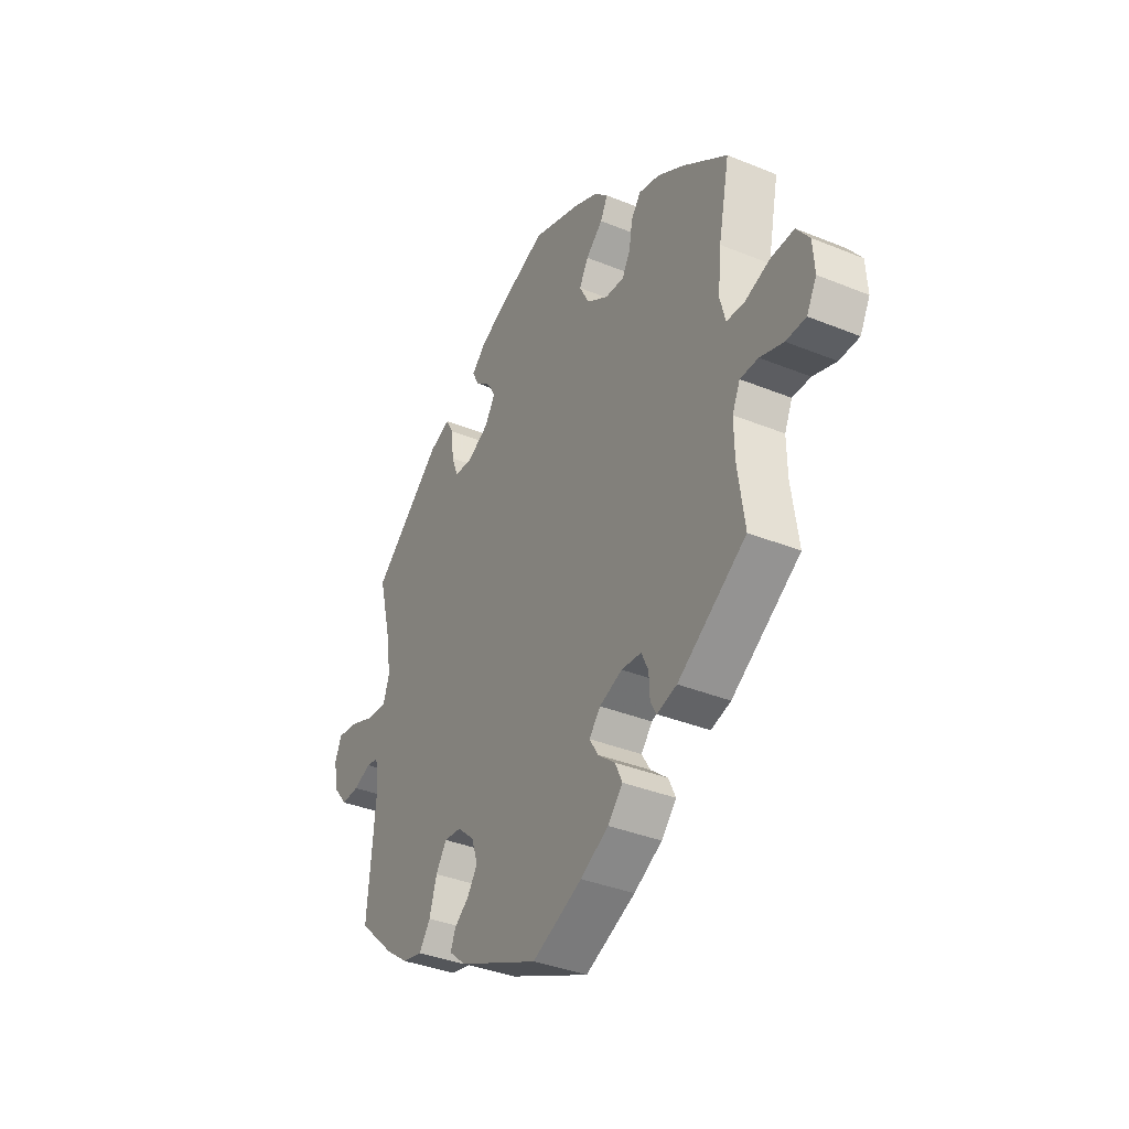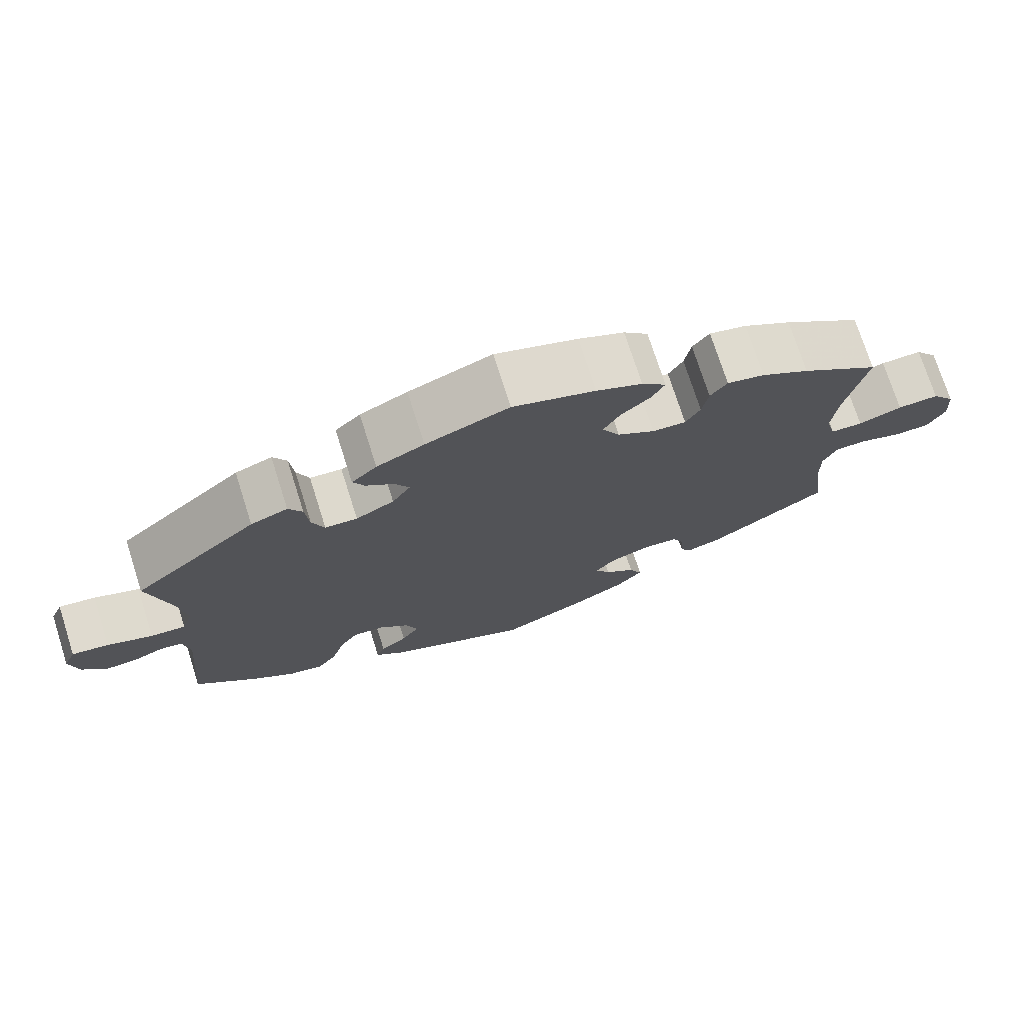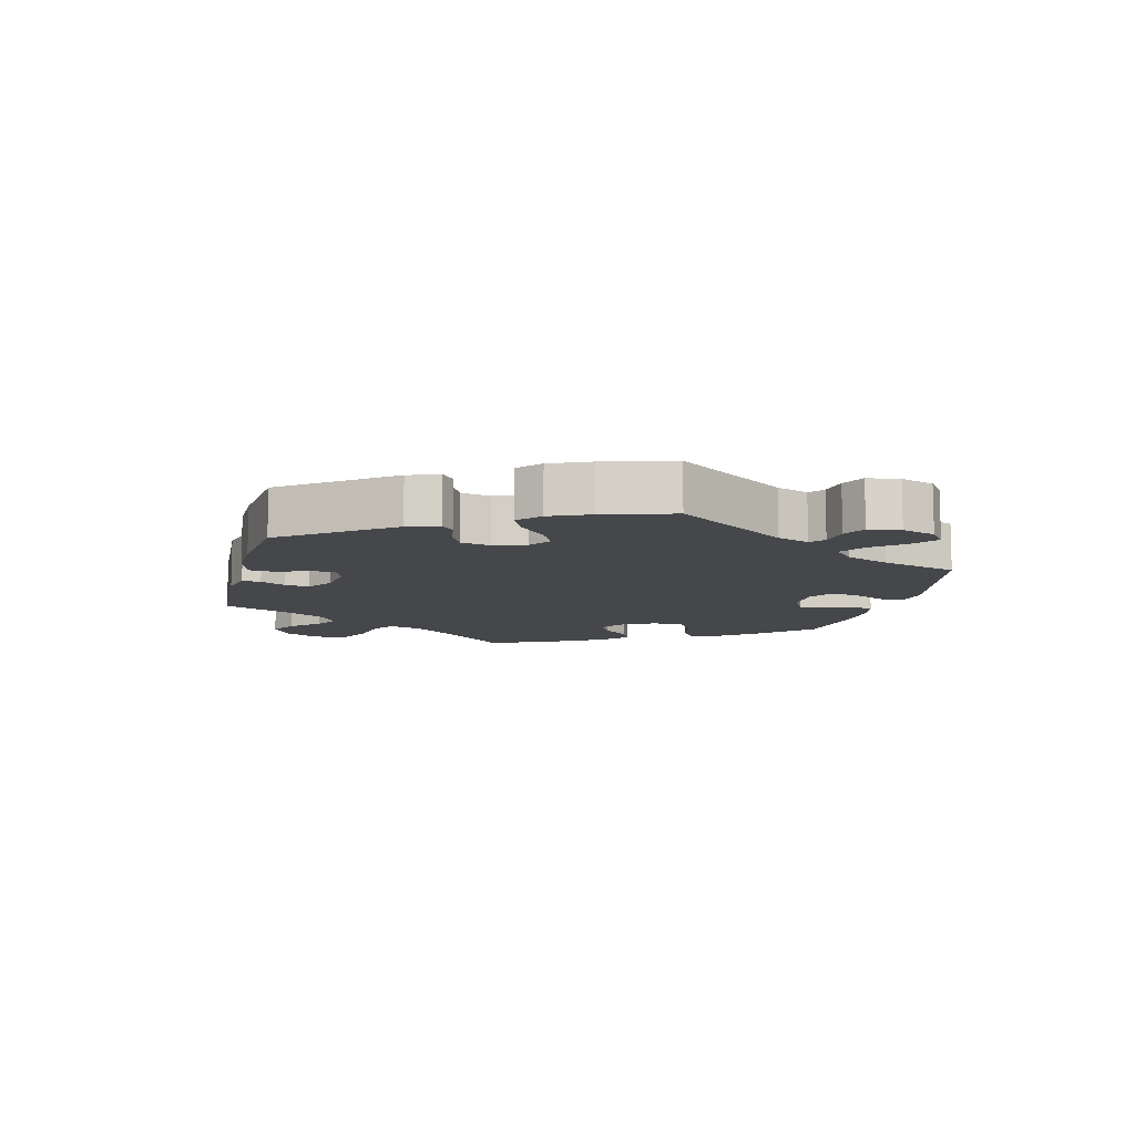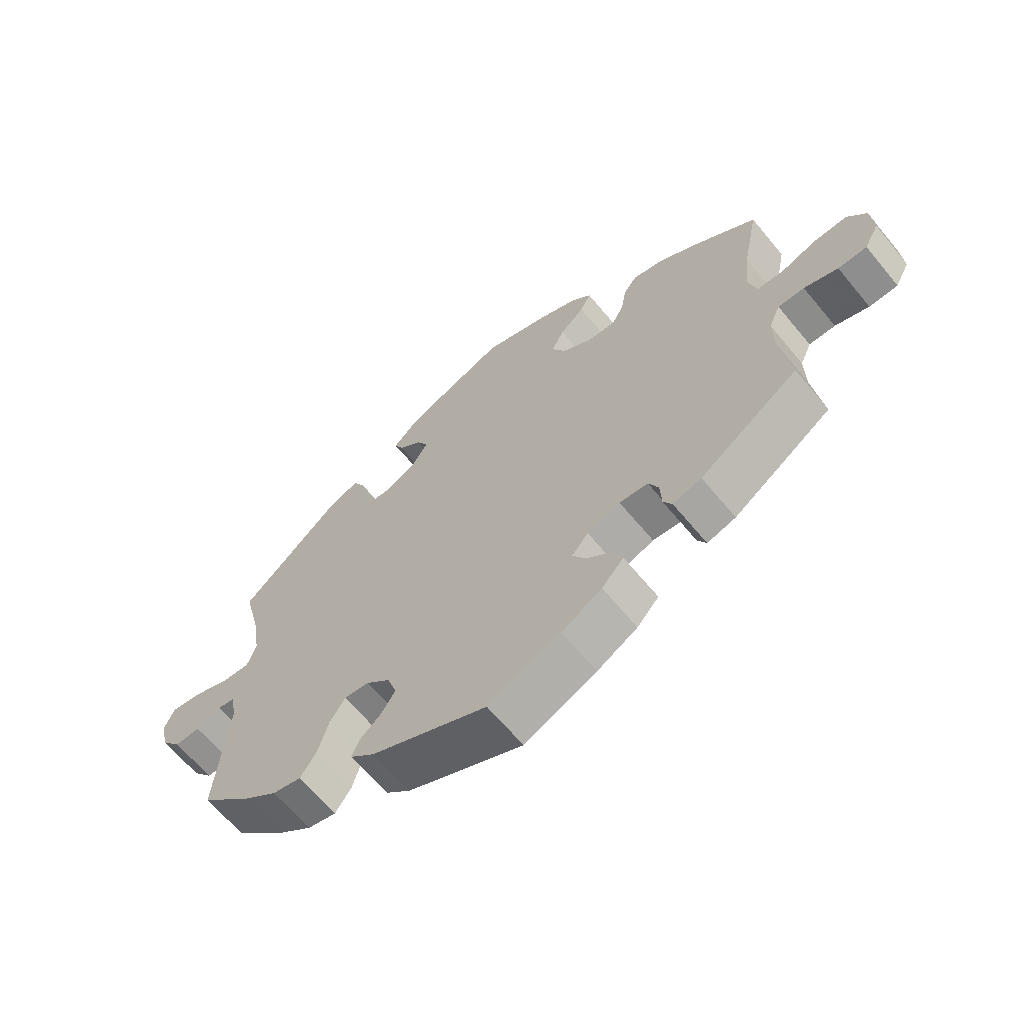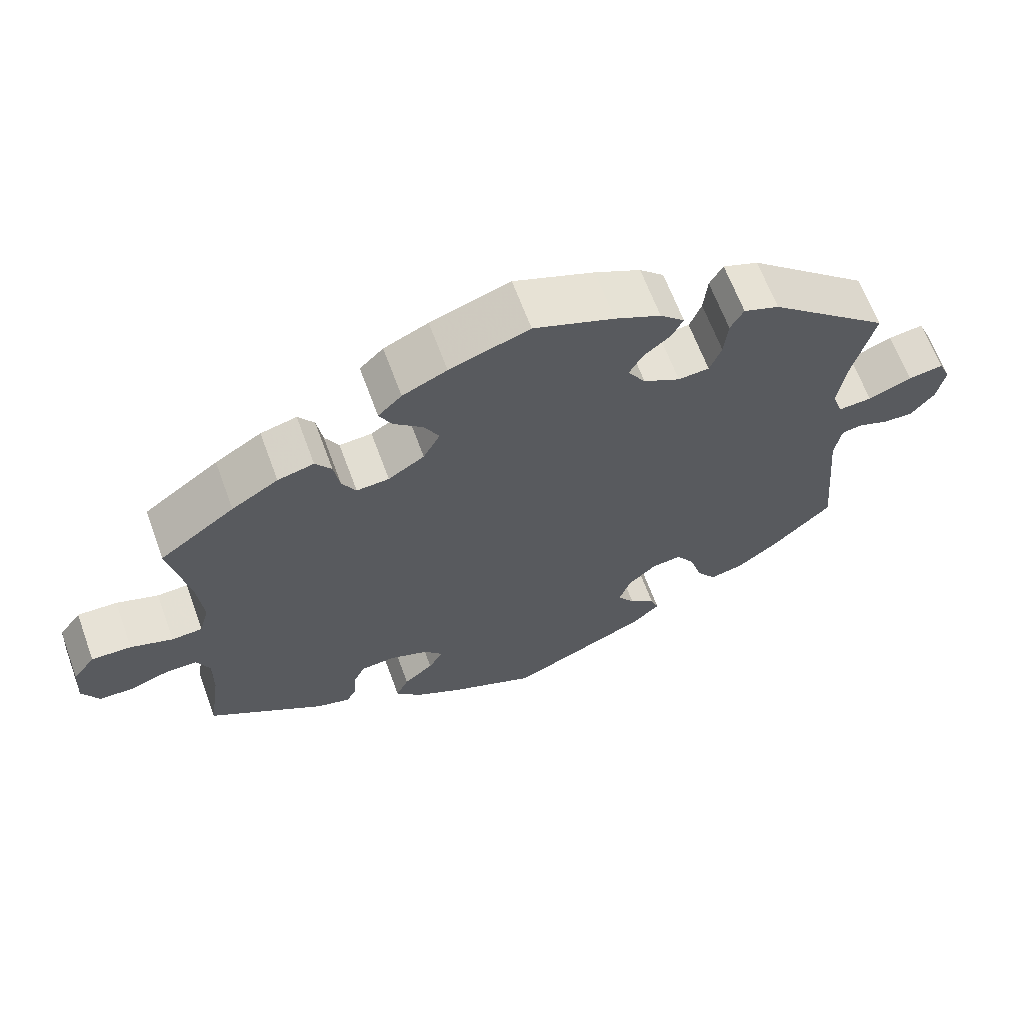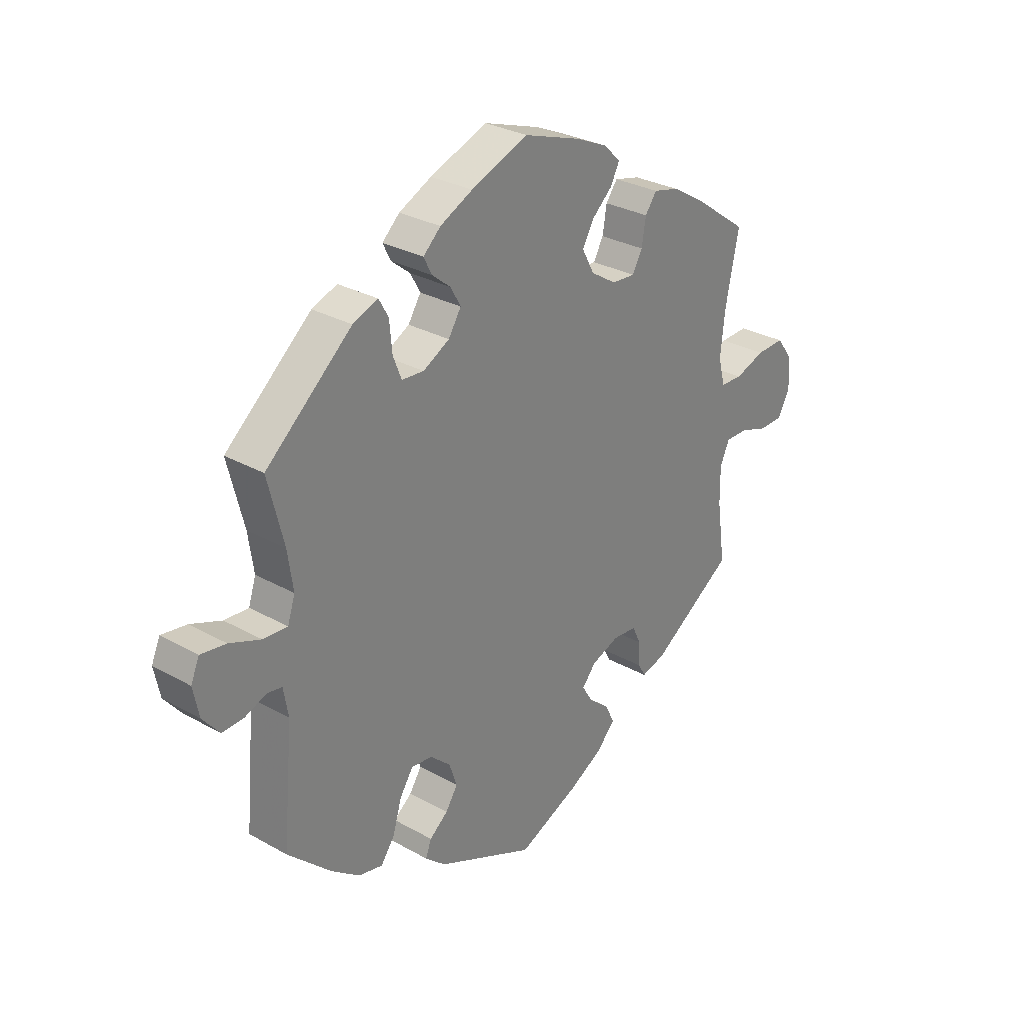
<metadata>
{"format":"obj","ext":"obj","renderer":"f3d","projection":"perspective","resolution":1024,"background":"white","views":[{"elev":-36.5,"azim":62.0,"up":"+Z"},{"elev":73.9,"azim":-17.7,"up":"+Z"},{"elev":-10.5,"azim":-134.1,"up":"+Y"},{"elev":-64.1,"azim":39.5,"up":"+Z"},{"elev":64.8,"azim":159.8,"up":"+Z"},{"elev":29.4,"azim":-50.3,"up":"+Z"}]}
</metadata>
<code>
v -0.338 0.07 0.429
v -0.29 0.07 0.447
v -0.272 0.07 0.415
v -0.267 0.07 0.361
v -0.251 0.07 0.32
v -0.209 0.07 0.317
v -0.159 0.07 0.344
v -0.135 0.07 0.382
v -0.154 0.07 0.416
v -0.19 0.07 0.445
v -0.205 0.07 0.475
v -0.172 0.07 0.506
v -0.11 0.07 0.536
v -0.001 0.07 0.578
v 0.107 0.07 0.542
v 0.167 0.07 0.515
v 0.199 0.07 0.484
v 0.182 0.07 0.451
v 0.143 0.07 0.416
v 0.122 0.07 0.378
v 0.145 0.07 0.335
v 0.194 0.07 0.304
v 0.238 0.07 0.301
v 0.257 0.07 0.335
v 0.265 0.07 0.383
v 0.287 0.07 0.413
v 0.336 0.07 0.401
v 0.399 0.07 0.363
v 0.501 0.07 0.29
v 0.475 0.07 0.162
v 0.467 0.07 0.084
v 0.48 0.07 0.035
v 0.522 0.07 0.033
v 0.579 0.07 0.053
v 0.633 0.07 0.055
v 0.663 0.07 0.015
v 0.667 0.07 -0.044
v 0.644 0.07 -0.087
v 0.598 0.07 -0.088
v 0.544 0.07 -0.07
v 0.502 0.07 -0.07
v 0.484 0.07 -0.11
v 0.485 0.07 -0.177
v 0.501 0.07 -0.289
v 0.343 0.07 -0.394
v 0.297 0.07 -0.407
v 0.283 0.07 -0.382
v 0.281 0.07 -0.338
v 0.265 0.07 -0.304
v 0.219 0.07 -0.3
v 0.166 0.07 -0.32
v 0.14 0.07 -0.351
v 0.16 0.07 -0.384
v 0.2 0.07 -0.417
v 0.217 0.07 -0.453
v 0.182 0.07 -0.491
v 0.117 0.07 -0.527
v 0.001 0.07 -0.578
v -0.186 0.07 -0.494
v -0.225 0.07 -0.46
v -0.214 0.07 -0.431
v -0.179 0.07 -0.403
v -0.156 0.07 -0.368
v -0.171 0.07 -0.324
v -0.21 0.07 -0.289
v -0.25 0.07 -0.285
v -0.275 0.07 -0.323
v -0.292 0.07 -0.38
v -0.318 0.07 -0.417
v -0.364 0.07 -0.407
v -0.418 0.07 -0.367
v -0.501 0.07 -0.289
v -0.482 0.07 -0.079
v -0.491 0.07 -0.027
v -0.519 0.07 -0.022
v -0.56 0.07 -0.038
v -0.601 0.07 -0.04
v -0.633 0.07 -0.001
v -0.644 0.07 0.053
v -0.628 0.07 0.09
v -0.58 0.07 0.083
v -0.521 0.07 0.06
v -0.475 0.07 0.057
v -0.461 0.07 0.1
v -0.471 0.07 0.17
v -0.501 0.07 0.289
v -0.338 0 0.429
v -0.29 0 0.447
v -0.272 0 0.415
v -0.267 0 0.361
v -0.251 0 0.32
v -0.209 0 0.317
v -0.159 0 0.344
v -0.135 0 0.382
v -0.154 0 0.416
v -0.19 0 0.445
v -0.205 0 0.475
v -0.172 0 0.506
v -0.11 0 0.536
v -0.001 0 0.578
v 0.107 0 0.542
v 0.167 0 0.515
v 0.199 0 0.484
v 0.182 0 0.451
v 0.143 0 0.416
v 0.122 0 0.378
v 0.145 0 0.335
v 0.194 0 0.304
v 0.238 0 0.301
v 0.257 0 0.335
v 0.265 0 0.383
v 0.287 0 0.413
v 0.336 0 0.401
v 0.399 0 0.363
v 0.501 0 0.29
v 0.475 0 0.162
v 0.467 0 0.084
v 0.48 0 0.035
v 0.522 0 0.033
v 0.579 0 0.053
v 0.633 0 0.055
v 0.663 0 0.015
v 0.667 0 -0.044
v 0.644 0 -0.087
v 0.598 0 -0.088
v 0.544 0 -0.07
v 0.502 0 -0.07
v 0.484 0 -0.11
v 0.485 0 -0.177
v 0.501 0 -0.289
v 0.343 0 -0.394
v 0.297 0 -0.407
v 0.283 0 -0.382
v 0.281 0 -0.338
v 0.265 0 -0.304
v 0.219 0 -0.3
v 0.166 0 -0.32
v 0.14 0 -0.351
v 0.16 0 -0.384
v 0.2 0 -0.417
v 0.217 0 -0.453
v 0.182 0 -0.491
v 0.117 0 -0.527
v 0.001 0 -0.578
v -0.186 0 -0.494
v -0.225 0 -0.46
v -0.214 0 -0.431
v -0.179 0 -0.403
v -0.156 0 -0.368
v -0.171 0 -0.324
v -0.21 0 -0.289
v -0.25 0 -0.285
v -0.275 0 -0.323
v -0.292 0 -0.38
v -0.318 0 -0.417
v -0.364 0 -0.407
v -0.418 0 -0.367
v -0.501 0 -0.289
v -0.482 0 -0.079
v -0.491 0 -0.027
v -0.519 0 -0.022
v -0.56 0 -0.038
v -0.601 0 -0.04
v -0.633 0 -0.001
v -0.644 0 0.053
v -0.628 0 0.09
v -0.58 0 0.083
v -0.521 0 0.06
v -0.475 0 0.057
v -0.461 0 0.1
v -0.471 0 0.17
v -0.501 0 0.289
f 85 86 1 2
f 84 85 2 3
f 83 84 3 4
f 79 80 81 82
f 79 82 83
f 78 79 83
f 75 76 77 78
f 74 75 78 83
f 73 74 83 4
f 67 68 69 70
f 66 67 70 71
f 59 60 61 62
f 59 62 63
f 58 59 63
f 57 58 63 64
f 53 54 55 56
f 52 53 56 57
f 45 46 47 48
f 43 44 45 48
f 42 43 48 49
f 41 42 49 50
f 37 38 39 40
f 37 40 41
f 36 37 41
f 33 34 35 36
f 32 33 36 41
f 31 32 41 50
f 27 28 29 30
f 24 25 26 27
f 23 24 27 30
f 22 23 30 31
f 16 17 18 19
f 16 19 20
f 15 16 20
f 14 15 20
f 13 14 20 21
f 9 10 11 12
f 8 9 12 13
f 72 73 4 5
f 66 71 72 5
f 65 66 5 6
f 52 57 64 65
f 51 52 65 6
f 50 51 6 7
f 21 22 31 50
f 8 13 21 50
f 7 8 50
f 88 87 172 171
f 89 88 171 170
f 90 89 170 169
f 168 167 166 165
f 169 168 165
f 169 165 164
f 164 163 162 161
f 169 164 161 160
f 90 169 160 159
f 156 155 154 153
f 157 156 153 152
f 148 147 146 145
f 149 148 145
f 149 145 144
f 150 149 144 143
f 142 141 140 139
f 143 142 139 138
f 134 133 132 131
f 134 131 130 129
f 135 134 129 128
f 136 135 128 127
f 126 125 124 123
f 127 126 123
f 127 123 122
f 122 121 120 119
f 127 122 119 118
f 136 127 118 117
f 116 115 114 113
f 113 112 111 110
f 116 113 110 109
f 117 116 109 108
f 105 104 103 102
f 106 105 102
f 106 102 101
f 106 101 100
f 107 106 100 99
f 98 97 96 95
f 99 98 95 94
f 91 90 159 158
f 91 158 157 152
f 92 91 152 151
f 151 150 143 138
f 92 151 138 137
f 93 92 137 136
f 136 117 108 107
f 136 107 99 94
f 136 94 93
f 1 87 88 2
f 2 88 89 3
f 3 89 90 4
f 4 90 91 5
f 5 91 92 6
f 6 92 93 7
f 7 93 94 8
f 8 94 95 9
f 9 95 96 10
f 10 96 97 11
f 11 97 98 12
f 12 98 99 13
f 13 99 100 14
f 14 100 101 15
f 15 101 102 16
f 16 102 103 17
f 17 103 104 18
f 18 104 105 19
f 19 105 106 20
f 20 106 107 21
f 21 107 108 22
f 22 108 109 23
f 23 109 110 24
f 24 110 111 25
f 25 111 112 26
f 26 112 113 27
f 27 113 114 28
f 28 114 115 29
f 29 115 116 30
f 30 116 117 31
f 31 117 118 32
f 32 118 119 33
f 33 119 120 34
f 34 120 121 35
f 35 121 122 36
f 36 122 123 37
f 37 123 124 38
f 38 124 125 39
f 39 125 126 40
f 40 126 127 41
f 41 127 128 42
f 42 128 129 43
f 43 129 130 44
f 44 130 131 45
f 45 131 132 46
f 46 132 133 47
f 47 133 134 48
f 48 134 135 49
f 49 135 136 50
f 50 136 137 51
f 51 137 138 52
f 52 138 139 53
f 53 139 140 54
f 54 140 141 55
f 55 141 142 56
f 56 142 143 57
f 57 143 144 58
f 58 144 145 59
f 59 145 146 60
f 60 146 147 61
f 61 147 148 62
f 62 148 149 63
f 63 149 150 64
f 64 150 151 65
f 65 151 152 66
f 66 152 153 67
f 67 153 154 68
f 68 154 155 69
f 69 155 156 70
f 70 156 157 71
f 71 157 158 72
f 72 158 159 73
f 73 159 160 74
f 74 160 161 75
f 75 161 162 76
f 76 162 163 77
f 77 163 164 78
f 78 164 165 79
f 79 165 166 80
f 80 166 167 81
f 81 167 168 82
f 82 168 169 83
f 83 169 170 84
f 84 170 171 85
f 85 171 172 86
f 86 172 87 1

</code>
